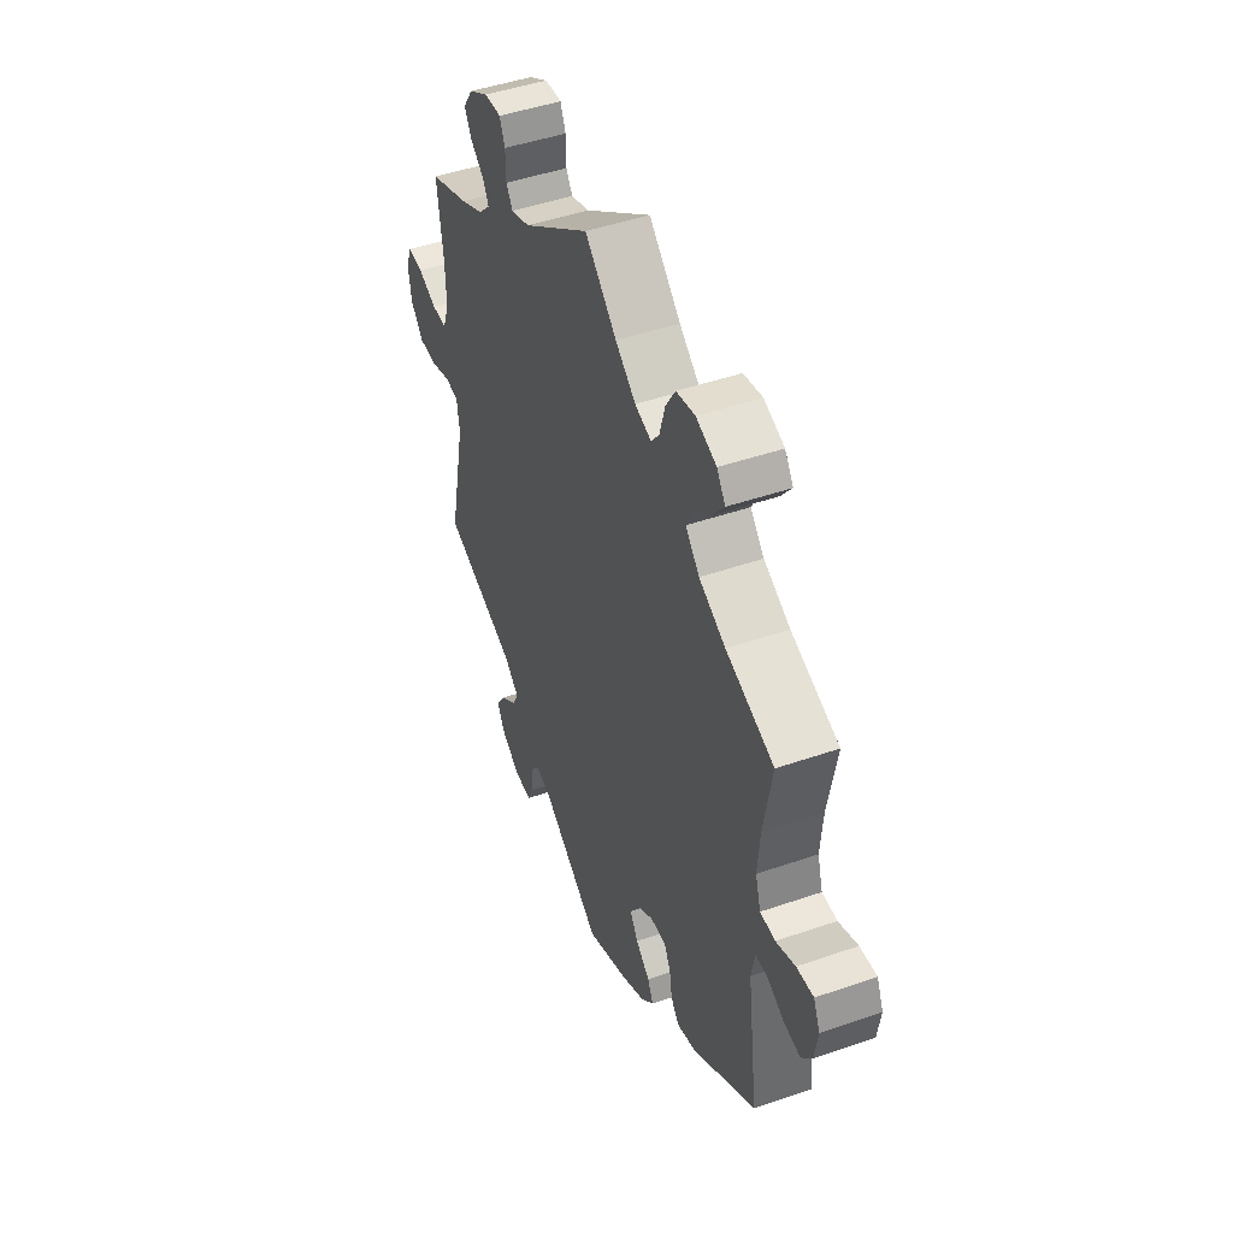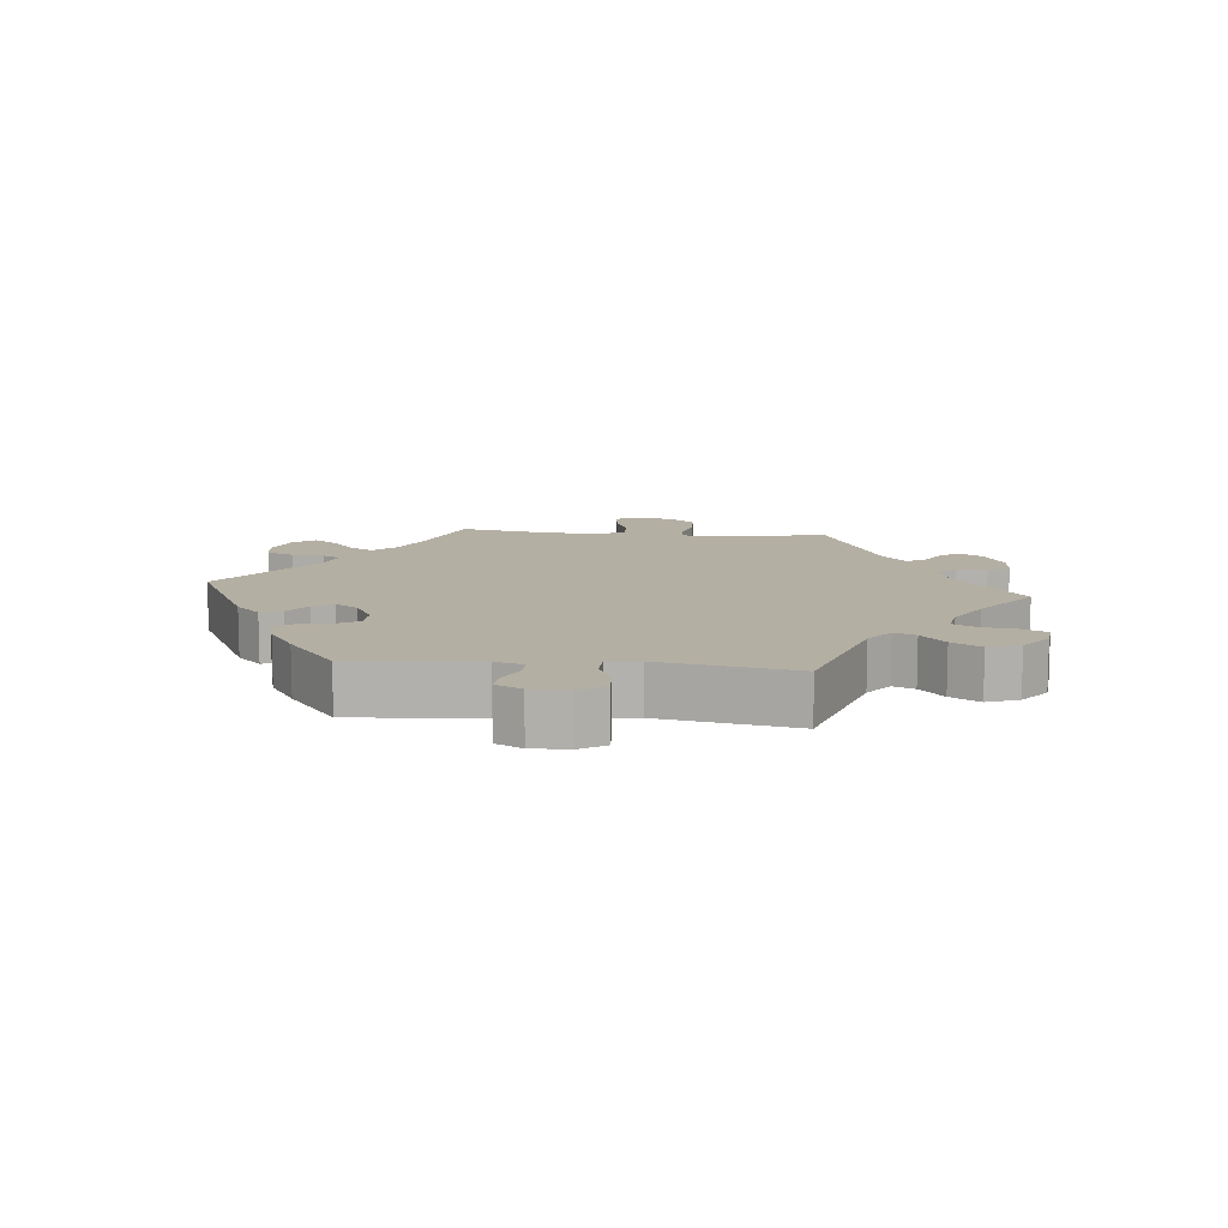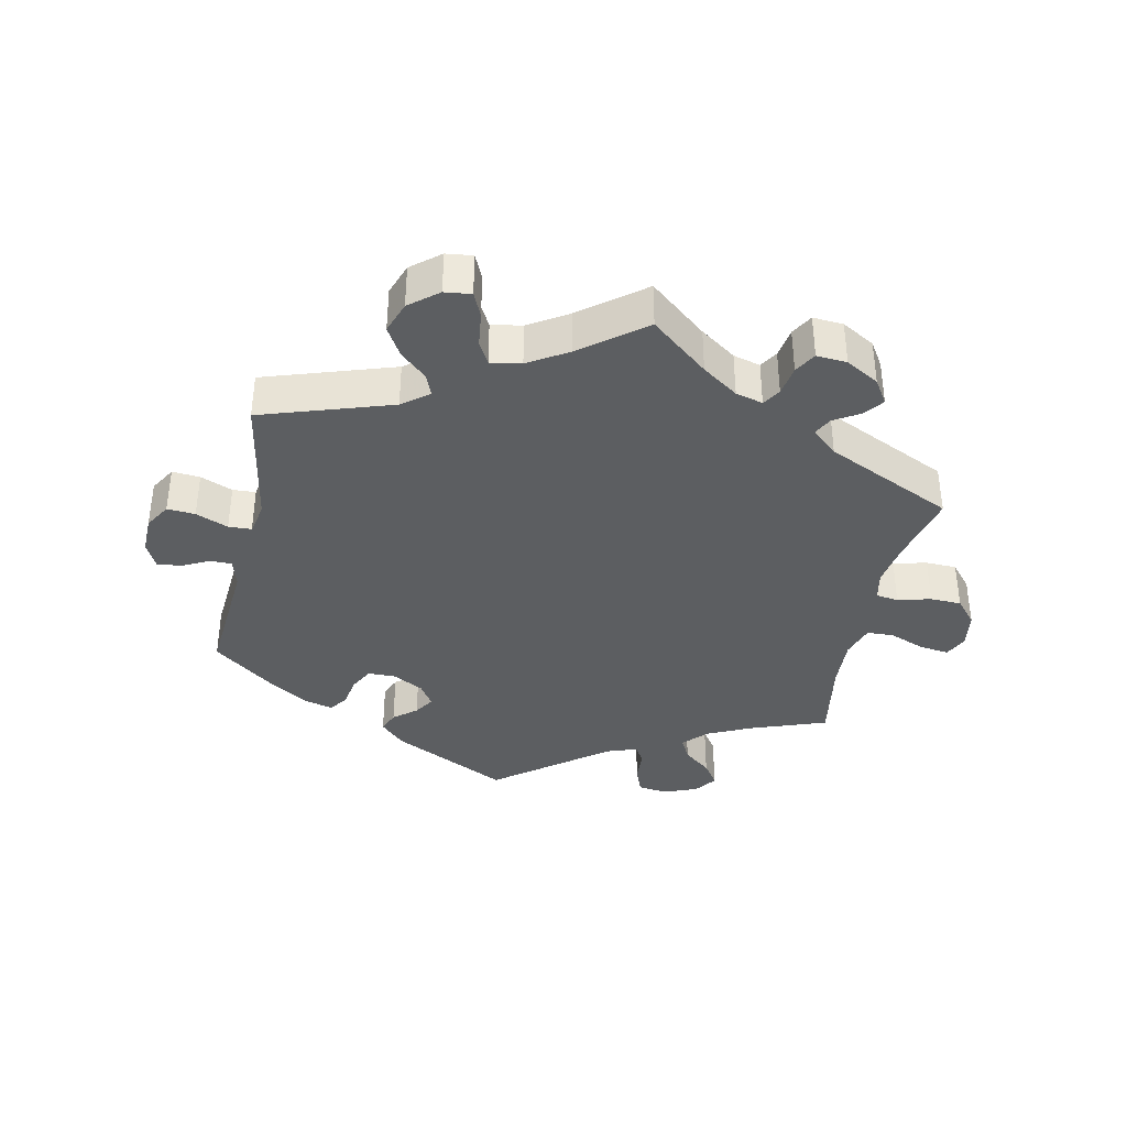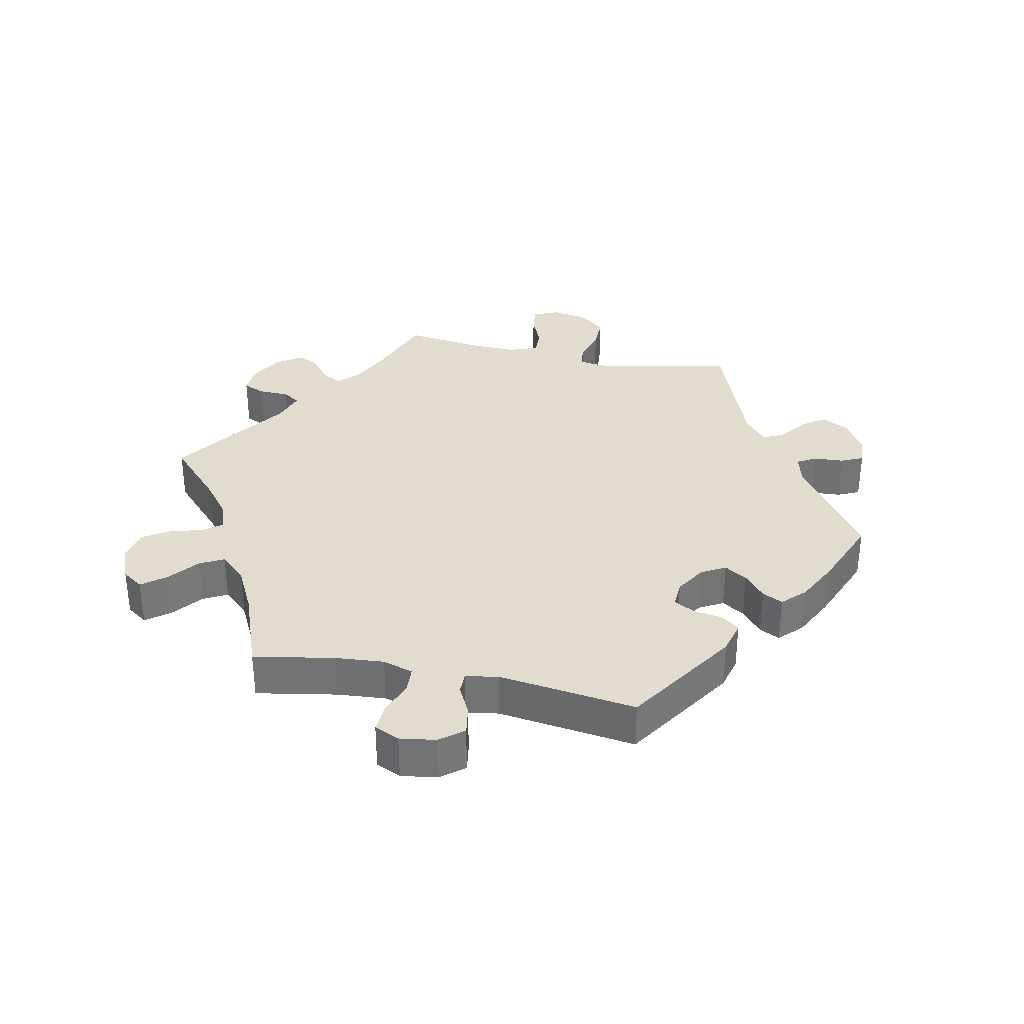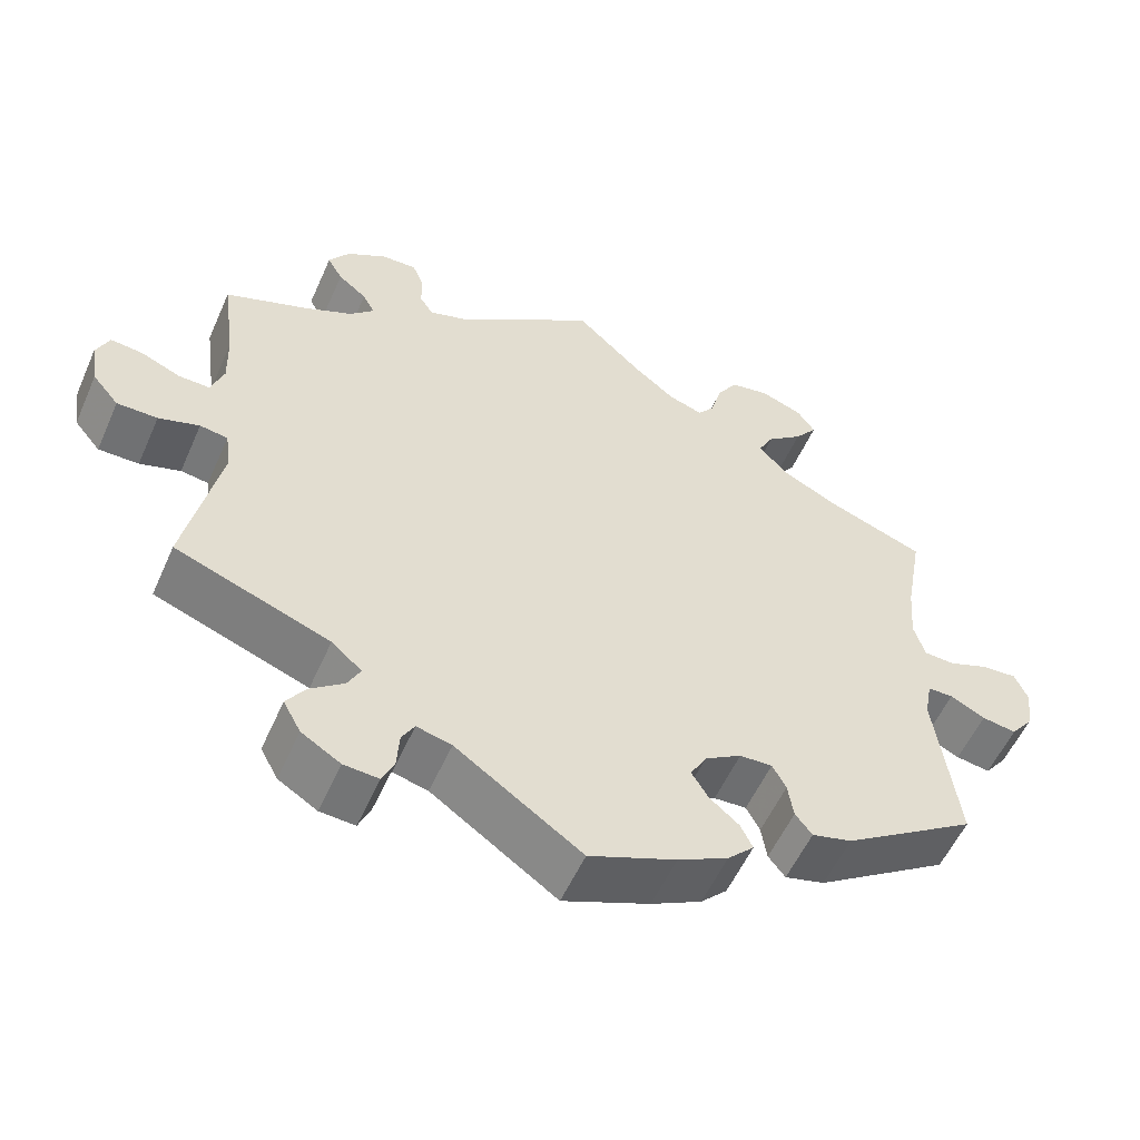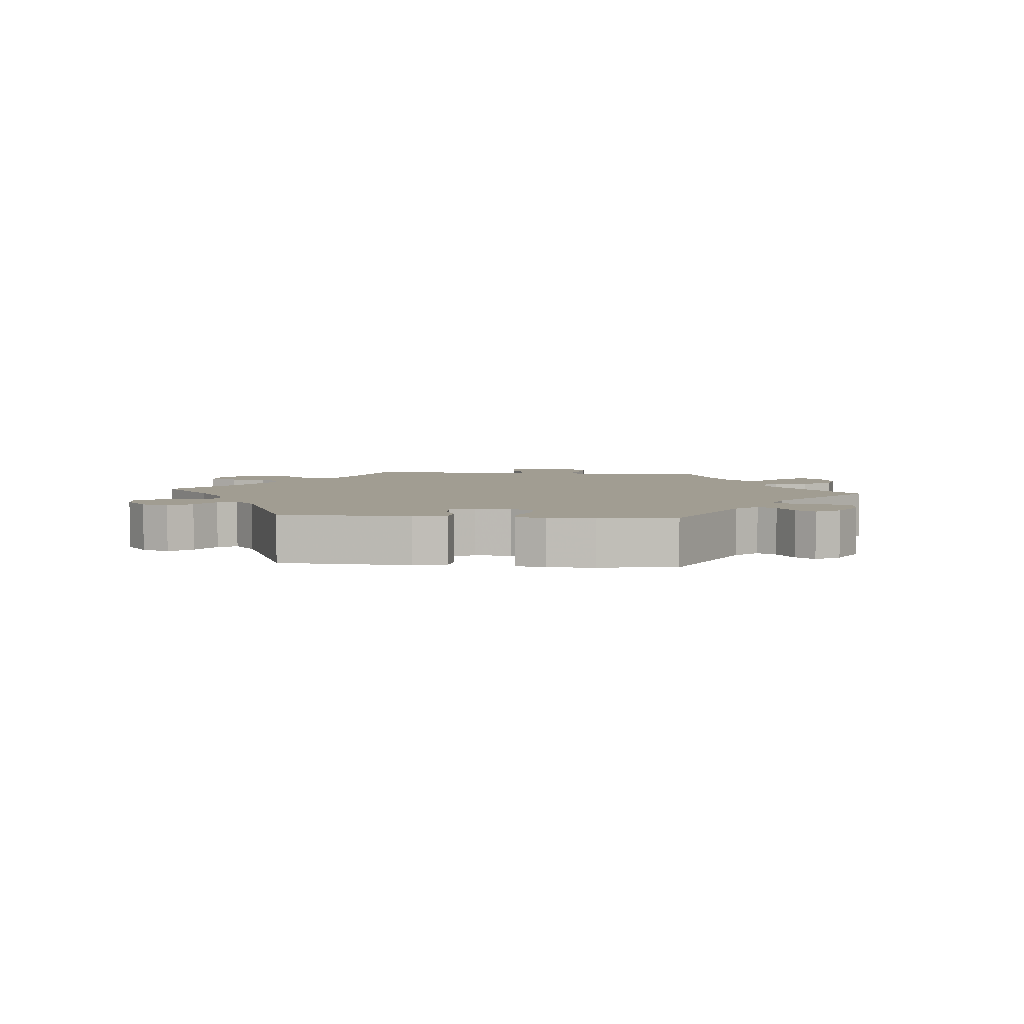
<metadata>
{"format":"obj","ext":"obj","renderer":"f3d","projection":"perspective","resolution":1024,"background":"white","views":[{"elev":46.2,"azim":68.4,"up":"+Z"},{"elev":11.2,"azim":-144.4,"up":"+Y"},{"elev":-37.3,"azim":-71.8,"up":"+Y"},{"elev":34.1,"azim":101.7,"up":"+Y"},{"elev":-55.2,"azim":-23.7,"up":"+Z"},{"elev":4.7,"azim":155.5,"up":"+Y"}]}
</metadata>
<code>
v -0.158 0.07 -0.469
v -0.202 0.07 -0.458
v -0.218 0.07 -0.486
v -0.221 0.07 -0.532
v -0.236 0.07 -0.565
v -0.28 0.07 -0.562
v -0.329 0.07 -0.532
v -0.351 0.07 -0.492
v -0.327 0.07 -0.457
v -0.285 0.07 -0.425
v -0.269 0.07 -0.394
v -0.307 0.07 -0.361
v -0.501 0.07 -0.289
v -0.458 0.07 -0.087
v -0.465 0.07 -0.037
v -0.5 0.07 -0.032
v -0.551 0.07 -0.048
v -0.602 0.07 -0.048
v -0.635 0.07 -0.009
v -0.644 0.07 0.046
v -0.628 0.07 0.083
v -0.588 0.07 0.079
v -0.538 0.07 0.058
v -0.499 0.07 0.057
v -0.483 0.07 0.101
v -0.485 0.07 0.171
v -0.501 0.07 0.289
v -0.396 0.07 0.328
v -0.336 0.07 0.356
v -0.306 0.07 0.386
v -0.321 0.07 0.414
v -0.357 0.07 0.443
v -0.376 0.07 0.476
v -0.35 0.07 0.514
v -0.3 0.07 0.543
v -0.256 0.07 0.545
v -0.242 0.07 0.512
v -0.241 0.07 0.466
v -0.224 0.07 0.44
v -0.175 0.07 0.456
v 0 0.07 0.578
v 0.083 0.07 0.5
v 0.136 0.07 0.458
v 0.179 0.07 0.444
v 0.2 0.07 0.471
v 0.214 0.07 0.521
v 0.239 0.07 0.561
v 0.288 0.07 0.57
v 0.341 0.07 0.55
v 0.363 0.07 0.518
v 0.335 0.07 0.482
v 0.29 0.07 0.446
v 0.271 0.07 0.41
v 0.307 0.07 0.371
v 0.376 0.07 0.336
v 0.501 0.07 0.29
v 0.479 0.07 0.168
v 0.473 0.07 0.095
v 0.487 0.07 0.049
v 0.526 0.07 0.047
v 0.576 0.07 0.066
v 0.62 0.07 0.069
v 0.637 0.07 0.031
v 0.629 0.07 -0.023
v 0.601 0.07 -0.059
v 0.558 0.07 -0.052
v 0.514 0.07 -0.03
v 0.482 0.07 -0.03
v 0.473 0.07 -0.079
v 0.501 0.07 -0.288
v 0.334 0.07 -0.397
v 0.284 0.07 -0.41
v 0.263 0.07 -0.383
v 0.256 0.07 -0.339
v 0.239 0.07 -0.307
v 0.198 0.07 -0.309
v 0.152 0.07 -0.337
v 0.132 0.07 -0.373
v 0.153 0.07 -0.407
v 0.19 0.07 -0.438
v 0.205 0.07 -0.469
v 0.172 0.07 -0.502
v 0.109 0.07 -0.534
v 0 0.07 -0.578
v -0.158 0 -0.469
v -0.202 0 -0.458
v -0.218 0 -0.486
v -0.221 0 -0.532
v -0.236 0 -0.565
v -0.28 0 -0.562
v -0.329 0 -0.532
v -0.351 0 -0.492
v -0.327 0 -0.457
v -0.285 0 -0.425
v -0.269 0 -0.394
v -0.307 0 -0.361
v -0.501 0 -0.289
v -0.458 0 -0.087
v -0.465 0 -0.037
v -0.5 0 -0.032
v -0.551 0 -0.048
v -0.602 0 -0.048
v -0.635 0 -0.009
v -0.644 0 0.046
v -0.628 0 0.083
v -0.588 0 0.079
v -0.538 0 0.058
v -0.499 0 0.057
v -0.483 0 0.101
v -0.485 0 0.171
v -0.501 0 0.289
v -0.396 0 0.328
v -0.336 0 0.356
v -0.306 0 0.386
v -0.321 0 0.414
v -0.357 0 0.443
v -0.376 0 0.476
v -0.35 0 0.514
v -0.3 0 0.543
v -0.256 0 0.545
v -0.242 0 0.512
v -0.241 0 0.466
v -0.224 0 0.44
v -0.175 0 0.456
v 0 0 0.578
v 0.083 0 0.5
v 0.136 0 0.458
v 0.179 0 0.444
v 0.2 0 0.471
v 0.214 0 0.521
v 0.239 0 0.561
v 0.288 0 0.57
v 0.341 0 0.55
v 0.363 0 0.518
v 0.335 0 0.482
v 0.29 0 0.446
v 0.271 0 0.41
v 0.307 0 0.371
v 0.376 0 0.336
v 0.501 0 0.29
v 0.479 0 0.168
v 0.473 0 0.095
v 0.487 0 0.049
v 0.526 0 0.047
v 0.576 0 0.066
v 0.62 0 0.069
v 0.637 0 0.031
v 0.629 0 -0.023
v 0.601 0 -0.059
v 0.558 0 -0.052
v 0.514 0 -0.03
v 0.482 0 -0.03
v 0.473 0 -0.079
v 0.501 0 -0.288
v 0.334 0 -0.397
v 0.284 0 -0.41
v 0.263 0 -0.383
v 0.256 0 -0.339
v 0.239 0 -0.307
v 0.198 0 -0.309
v 0.152 0 -0.337
v 0.132 0 -0.373
v 0.153 0 -0.407
v 0.19 0 -0.438
v 0.205 0 -0.469
v 0.172 0 -0.502
v 0.109 0 -0.534
v 0 0 -0.578
f 83 84 1
f 82 83 1 2
f 79 80 81 82
f 78 79 82 2
f 77 78 2
f 76 77 2
f 71 72 73 74
f 69 70 71 74
f 68 69 74 75
f 64 65 66 67
f 64 67 68
f 63 64 68
f 60 61 62 63
f 59 60 63 68
f 58 59 68 75
f 55 56 57
f 54 55 57 58
f 53 54 58 75
f 49 50 51 52
f 49 52 53
f 48 49 53
f 45 46 47 48
f 44 45 48 53
f 43 44 53 75
f 40 41 42
f 39 40 42 43
f 35 36 37 38
f 35 38 39
f 34 35 39
f 31 32 33 34
f 30 31 34 39
f 29 30 39 43
f 26 27 28
f 25 26 28 29
f 24 25 29 43
f 20 21 22 23
f 20 23 24
f 19 20 24
f 16 17 18 19
f 15 16 19 24
f 12 13 14
f 11 12 14 15
f 7 8 9 10
f 7 10 11
f 6 7 11
f 3 4 5 6
f 2 3 6 11
f 76 2 11 15
f 43 75 76
f 15 24 43 76
f 85 168 167
f 86 85 167 166
f 166 165 164 163
f 86 166 163 162
f 86 162 161
f 86 161 160
f 158 157 156 155
f 158 155 154 153
f 159 158 153 152
f 151 150 149 148
f 152 151 148
f 152 148 147
f 147 146 145 144
f 152 147 144 143
f 159 152 143 142
f 141 140 139
f 142 141 139 138
f 159 142 138 137
f 136 135 134 133
f 137 136 133
f 137 133 132
f 132 131 130 129
f 137 132 129 128
f 159 137 128 127
f 126 125 124
f 127 126 124 123
f 122 121 120 119
f 123 122 119
f 123 119 118
f 118 117 116 115
f 123 118 115 114
f 127 123 114 113
f 112 111 110
f 113 112 110 109
f 127 113 109 108
f 107 106 105 104
f 108 107 104
f 108 104 103
f 103 102 101 100
f 108 103 100 99
f 98 97 96
f 99 98 96 95
f 94 93 92 91
f 95 94 91
f 95 91 90
f 90 89 88 87
f 95 90 87 86
f 99 95 86 160
f 160 159 127
f 160 127 108 99
f 1 85 86 2
f 2 86 87 3
f 3 87 88 4
f 4 88 89 5
f 5 89 90 6
f 6 90 91 7
f 7 91 92 8
f 8 92 93 9
f 9 93 94 10
f 10 94 95 11
f 11 95 96 12
f 12 96 97 13
f 13 97 98 14
f 14 98 99 15
f 15 99 100 16
f 16 100 101 17
f 17 101 102 18
f 18 102 103 19
f 19 103 104 20
f 20 104 105 21
f 21 105 106 22
f 22 106 107 23
f 23 107 108 24
f 24 108 109 25
f 25 109 110 26
f 26 110 111 27
f 27 111 112 28
f 28 112 113 29
f 29 113 114 30
f 30 114 115 31
f 31 115 116 32
f 32 116 117 33
f 33 117 118 34
f 34 118 119 35
f 35 119 120 36
f 36 120 121 37
f 37 121 122 38
f 38 122 123 39
f 39 123 124 40
f 40 124 125 41
f 41 125 126 42
f 42 126 127 43
f 43 127 128 44
f 44 128 129 45
f 45 129 130 46
f 46 130 131 47
f 47 131 132 48
f 48 132 133 49
f 49 133 134 50
f 50 134 135 51
f 51 135 136 52
f 52 136 137 53
f 53 137 138 54
f 54 138 139 55
f 55 139 140 56
f 56 140 141 57
f 57 141 142 58
f 58 142 143 59
f 59 143 144 60
f 60 144 145 61
f 61 145 146 62
f 62 146 147 63
f 63 147 148 64
f 64 148 149 65
f 65 149 150 66
f 66 150 151 67
f 67 151 152 68
f 68 152 153 69
f 69 153 154 70
f 70 154 155 71
f 71 155 156 72
f 72 156 157 73
f 73 157 158 74
f 74 158 159 75
f 75 159 160 76
f 76 160 161 77
f 77 161 162 78
f 78 162 163 79
f 79 163 164 80
f 80 164 165 81
f 81 165 166 82
f 82 166 167 83
f 83 167 168 84
f 84 168 85 1

</code>
